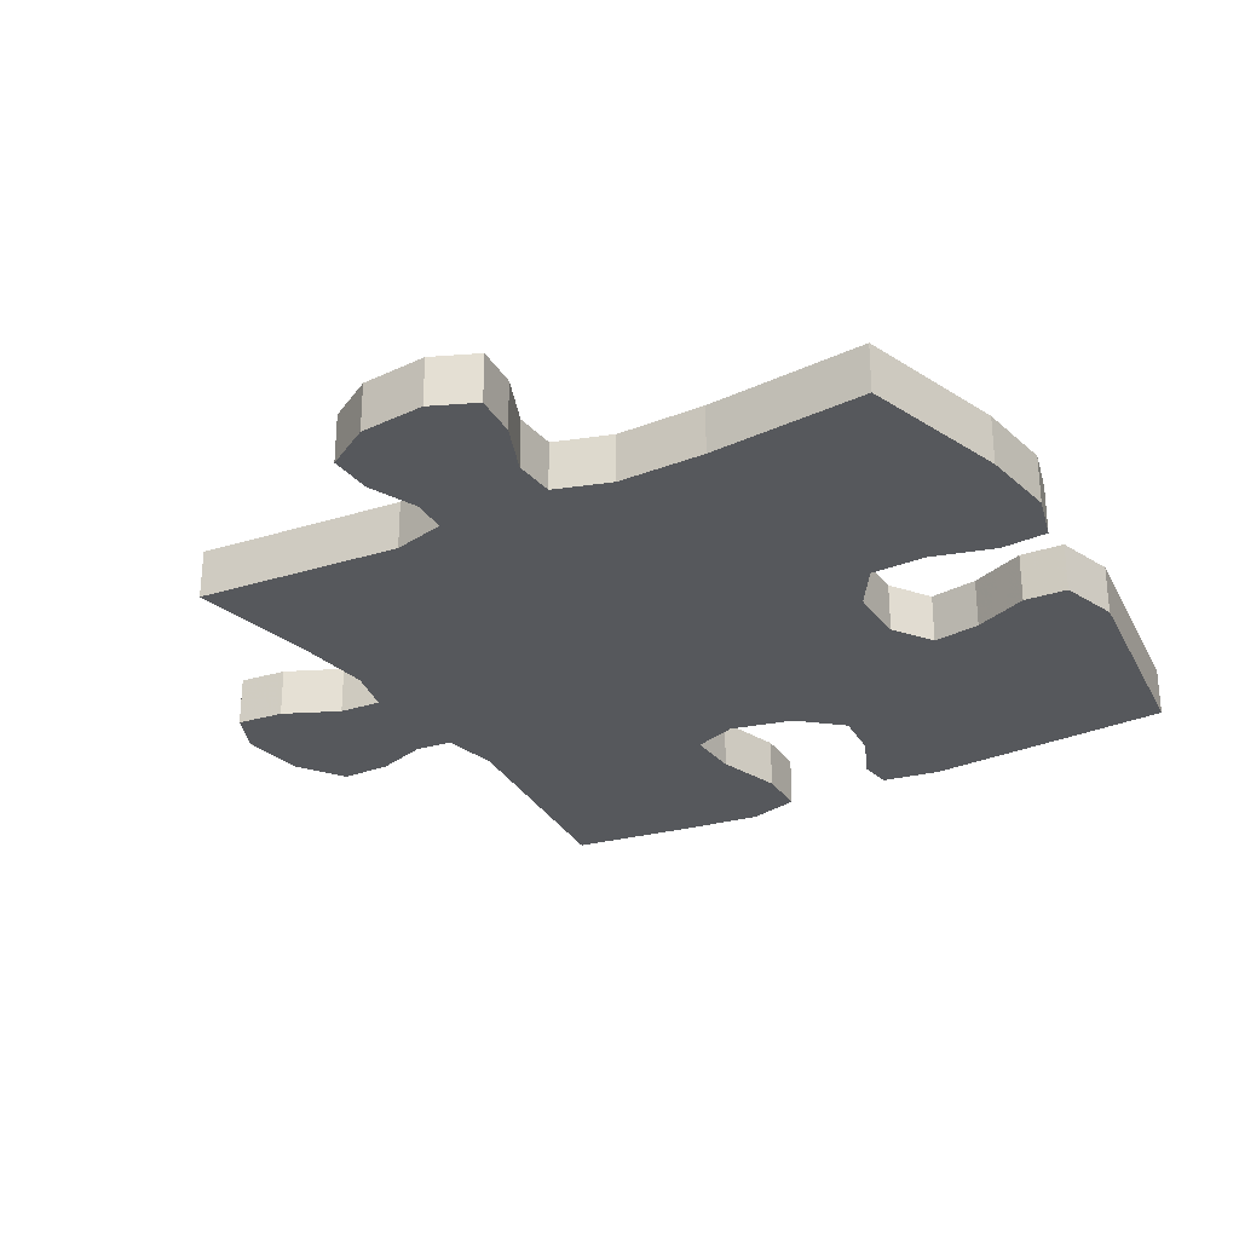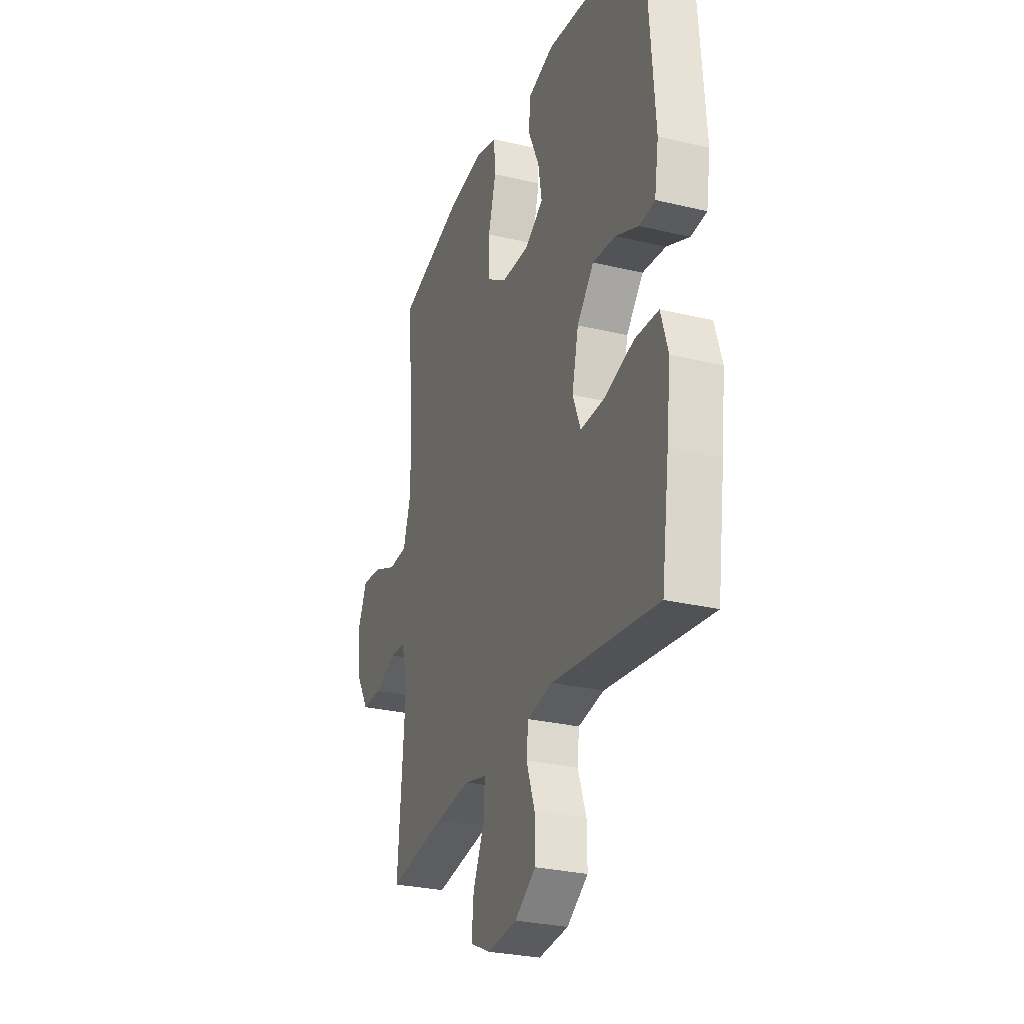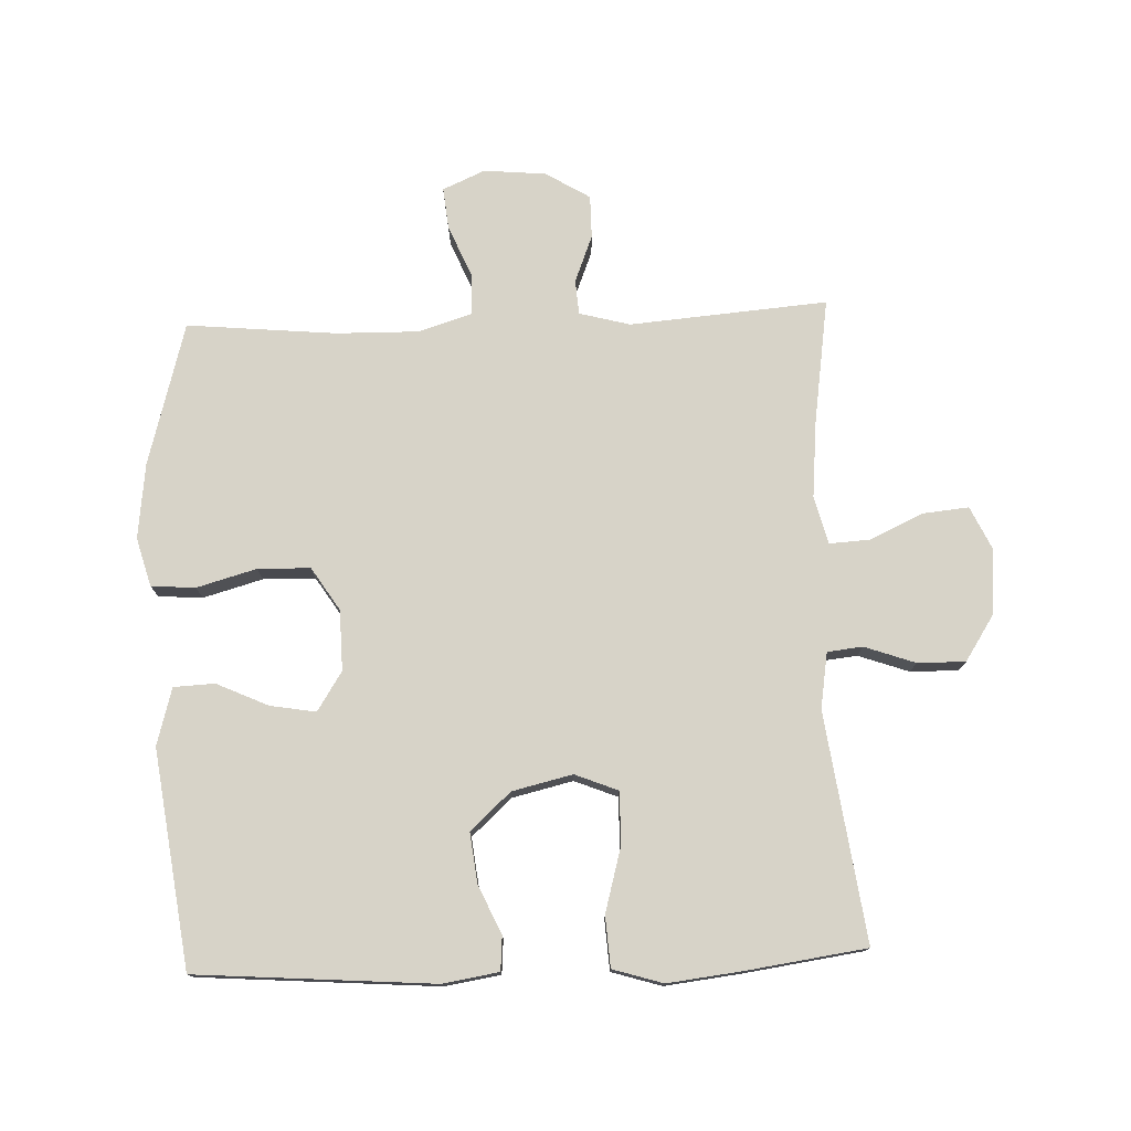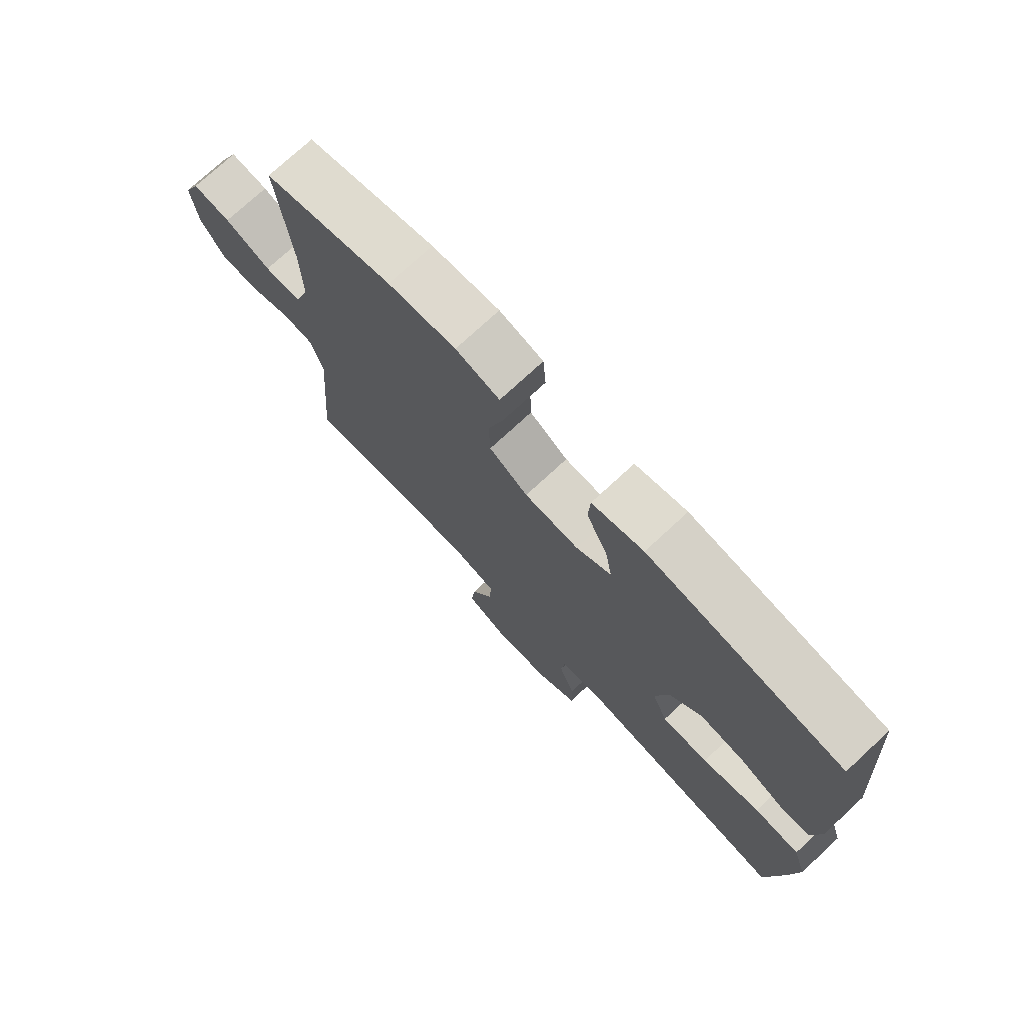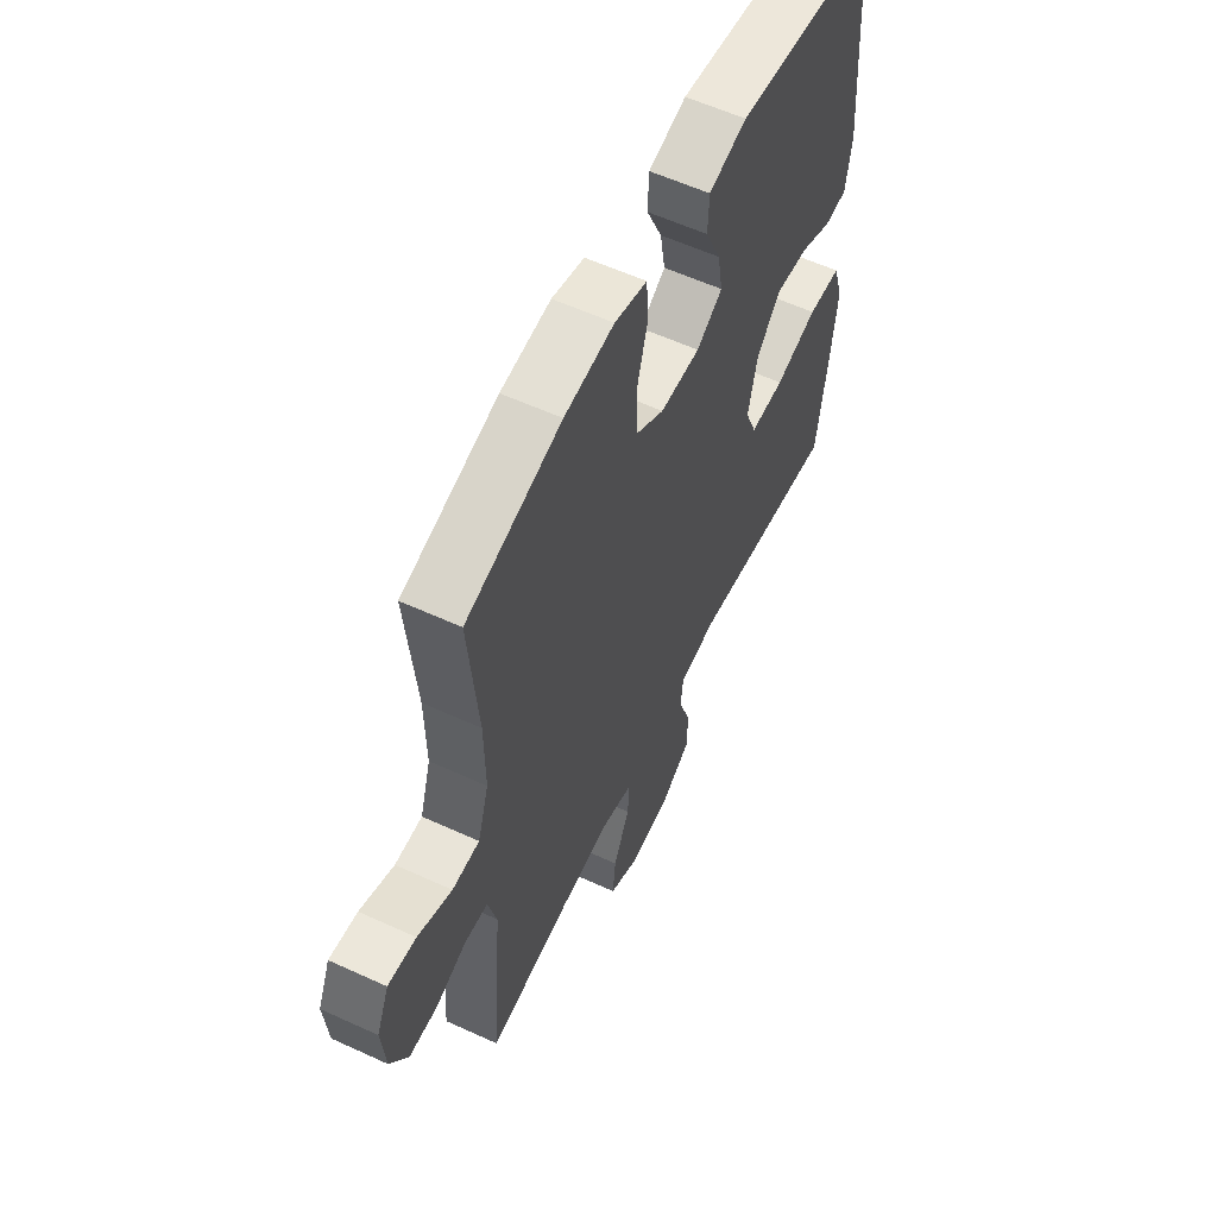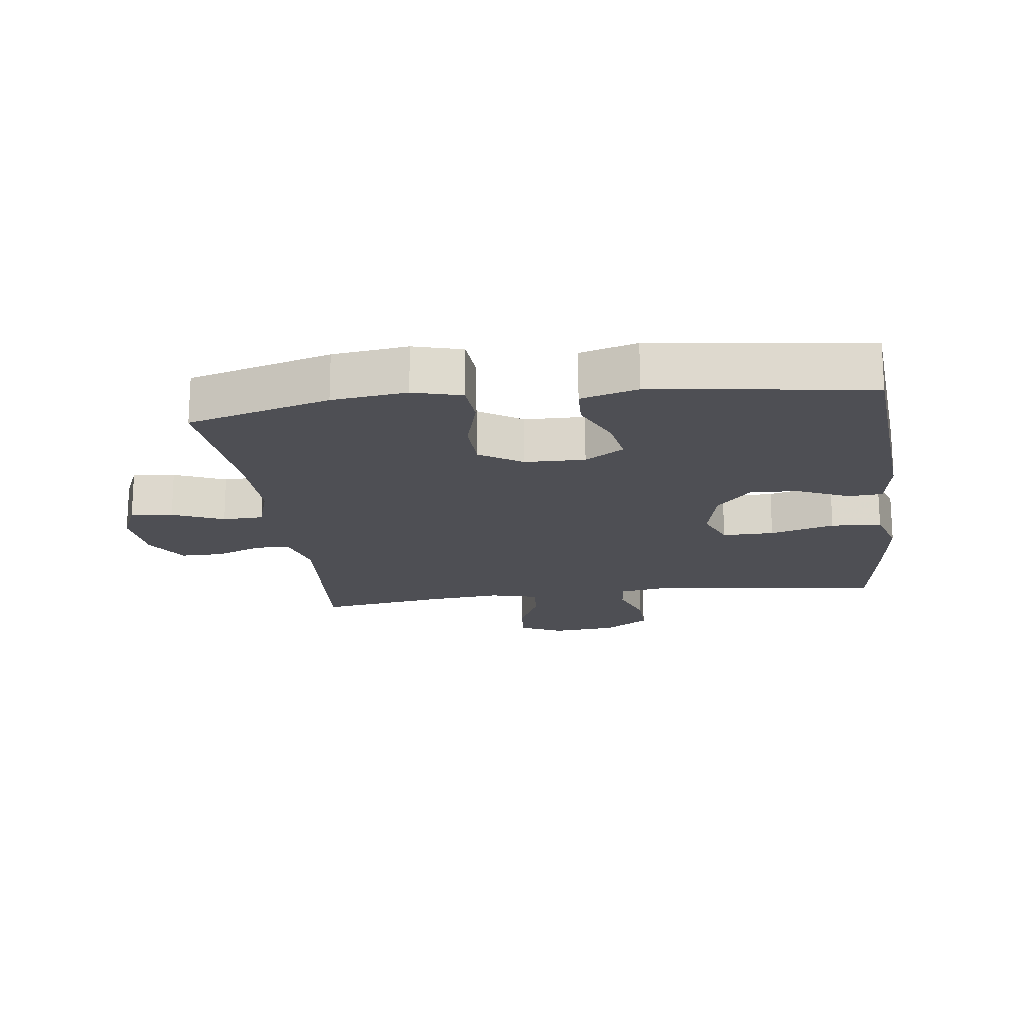
<metadata>
{"format":"obj","ext":"obj","renderer":"f3d","projection":"perspective","resolution":1024,"background":"white","views":[{"elev":-27.9,"azim":-59.7,"up":"+Y"},{"elev":-28.3,"azim":70.1,"up":"+Z"},{"elev":76.5,"azim":87.8,"up":"+Y"},{"elev":74.8,"azim":47.2,"up":"+Z"},{"elev":58.4,"azim":-64.6,"up":"+Z"},{"elev":-18.3,"azim":7.5,"up":"+Y"}]}
</metadata>
<code>
v 0.5 0.07 0.5
v 0.528 0.07 0.129
v 0.514 0.07 0.042
v 0.461 0.07 0.038
v 0.385 0.07 0.072
v 0.307 0.07 0.081
v 0.25 0.07 0.018
v 0.228 0.07 -0.076
v 0.255 0.07 -0.143
v 0.336 0.07 -0.142
v 0.437 0.07 -0.114
v 0.516 0.07 -0.119
v 0.54 0.07 -0.197
v 0.526 0.07 -0.316
v 0.5 0.07 -0.5
v 0.144 0.07 -0.451
v 0.057 0.07 -0.465
v 0.051 0.07 -0.52
v 0.079 0.07 -0.599
v 0.08 0.07 -0.674
v 0.009 0.07 -0.72
v -0.092 0.07 -0.729
v -0.16 0.07 -0.697
v -0.153 0.07 -0.626
v -0.115 0.07 -0.543
v -0.111 0.07 -0.479
v -0.185 0.07 -0.46
v -0.304 0.07 -0.471
v -0.5 0.07 -0.5
v -0.475 0.07 -0.192
v -0.496 0.07 -0.113
v -0.55 0.07 -0.109
v -0.623 0.07 -0.138
v -0.69 0.07 -0.138
v -0.732 0.07 -0.069
v -0.741 0.07 0.028
v -0.712 0.07 0.094
v -0.646 0.07 0.087
v -0.566 0.07 0.053
v -0.502 0.07 0.055
v -0.476 0.07 0.138
v -0.478 0.07 0.267
v -0.5 0.07 0.5
v -0.277 0.07 0.562
v -0.16 0.07 0.576
v -0.084 0.07 0.555
v -0.079 0.07 0.486
v -0.105 0.07 0.393
v -0.103 0.07 0.311
v -0.036 0.07 0.268
v 0.058 0.07 0.266
v 0.119 0.07 0.305
v 0.107 0.07 0.376
v 0.07 0.07 0.457
v 0.073 0.07 0.521
v 0.162 0.07 0.546
v 0.5 0 0.5
v 0.528 0 0.129
v 0.514 0 0.042
v 0.461 0 0.038
v 0.385 0 0.072
v 0.307 0 0.081
v 0.25 0 0.018
v 0.228 0 -0.076
v 0.255 0 -0.143
v 0.336 0 -0.142
v 0.437 0 -0.114
v 0.516 0 -0.119
v 0.54 0 -0.197
v 0.526 0 -0.316
v 0.5 0 -0.5
v 0.144 0 -0.451
v 0.057 0 -0.465
v 0.051 0 -0.52
v 0.079 0 -0.599
v 0.08 0 -0.674
v 0.009 0 -0.72
v -0.092 0 -0.729
v -0.16 0 -0.697
v -0.153 0 -0.626
v -0.115 0 -0.543
v -0.111 0 -0.479
v -0.185 0 -0.46
v -0.304 0 -0.471
v -0.5 0 -0.5
v -0.475 0 -0.192
v -0.496 0 -0.113
v -0.55 0 -0.109
v -0.623 0 -0.138
v -0.69 0 -0.138
v -0.732 0 -0.069
v -0.741 0 0.028
v -0.712 0 0.094
v -0.646 0 0.087
v -0.566 0 0.053
v -0.502 0 0.055
v -0.476 0 0.138
v -0.478 0 0.267
v -0.5 0 0.5
v -0.277 0 0.562
v -0.16 0 0.576
v -0.084 0 0.555
v -0.079 0 0.486
v -0.105 0 0.393
v -0.103 0 0.311
v -0.036 0 0.268
v 0.058 0 0.266
v 0.119 0 0.305
v 0.107 0 0.376
v 0.07 0 0.457
v 0.073 0 0.521
v 0.162 0 0.546
f 3 4 5
f 2 3 5
f 1 2 5
f 56 1 5
f 55 56 5
f 54 55 5
f 53 54 5
f 52 53 5 6
f 51 52 6 7
f 50 51 7 8
f 49 50 8 9
f 46 47 48
f 45 46 48
f 44 45 48
f 43 44 48
f 42 43 48
f 41 42 48 49
f 40 41 49 9
f 37 38 39
f 36 37 39
f 35 36 39
f 34 35 39
f 33 34 39
f 32 33 39
f 39 40 9
f 32 39 9
f 31 32 9
f 28 29 30
f 30 31 9
f 28 30 9
f 27 28 9
f 23 24 25
f 22 23 25
f 21 22 25
f 20 21 25
f 19 20 25
f 18 19 25
f 17 18 25 26
f 27 9 10
f 26 27 10
f 17 26 10
f 16 17 10
f 14 15 16
f 13 14 16
f 12 13 16
f 11 12 16
f 10 11 16
f 61 60 59
f 61 59 58
f 61 58 57
f 61 57 112
f 61 112 111
f 61 111 110
f 61 110 109
f 62 61 109 108
f 63 62 108 107
f 64 63 107 106
f 65 64 106 105
f 104 103 102
f 104 102 101
f 104 101 100
f 104 100 99
f 104 99 98
f 105 104 98 97
f 65 105 97 96
f 95 94 93
f 95 93 92
f 95 92 91
f 95 91 90
f 95 90 89
f 95 89 88
f 65 96 95
f 65 95 88
f 65 88 87
f 86 85 84
f 65 87 86
f 65 86 84
f 65 84 83
f 81 80 79
f 81 79 78
f 81 78 77
f 81 77 76
f 81 76 75
f 81 75 74
f 82 81 74 73
f 66 65 83
f 66 83 82
f 66 82 73
f 66 73 72
f 72 71 70
f 72 70 69
f 72 69 68
f 72 68 67
f 72 67 66
f 1 57 58 2
f 2 58 59 3
f 3 59 60 4
f 4 60 61 5
f 5 61 62 6
f 6 62 63 7
f 7 63 64 8
f 8 64 65 9
f 9 65 66 10
f 10 66 67 11
f 11 67 68 12
f 12 68 69 13
f 13 69 70 14
f 14 70 71 15
f 15 71 72 16
f 16 72 73 17
f 17 73 74 18
f 18 74 75 19
f 19 75 76 20
f 20 76 77 21
f 21 77 78 22
f 22 78 79 23
f 23 79 80 24
f 24 80 81 25
f 25 81 82 26
f 26 82 83 27
f 27 83 84 28
f 28 84 85 29
f 29 85 86 30
f 30 86 87 31
f 31 87 88 32
f 32 88 89 33
f 33 89 90 34
f 34 90 91 35
f 35 91 92 36
f 36 92 93 37
f 37 93 94 38
f 38 94 95 39
f 39 95 96 40
f 40 96 97 41
f 41 97 98 42
f 42 98 99 43
f 43 99 100 44
f 44 100 101 45
f 45 101 102 46
f 46 102 103 47
f 47 103 104 48
f 48 104 105 49
f 49 105 106 50
f 50 106 107 51
f 51 107 108 52
f 52 108 109 53
f 53 109 110 54
f 54 110 111 55
f 55 111 112 56
f 56 112 57 1

</code>
